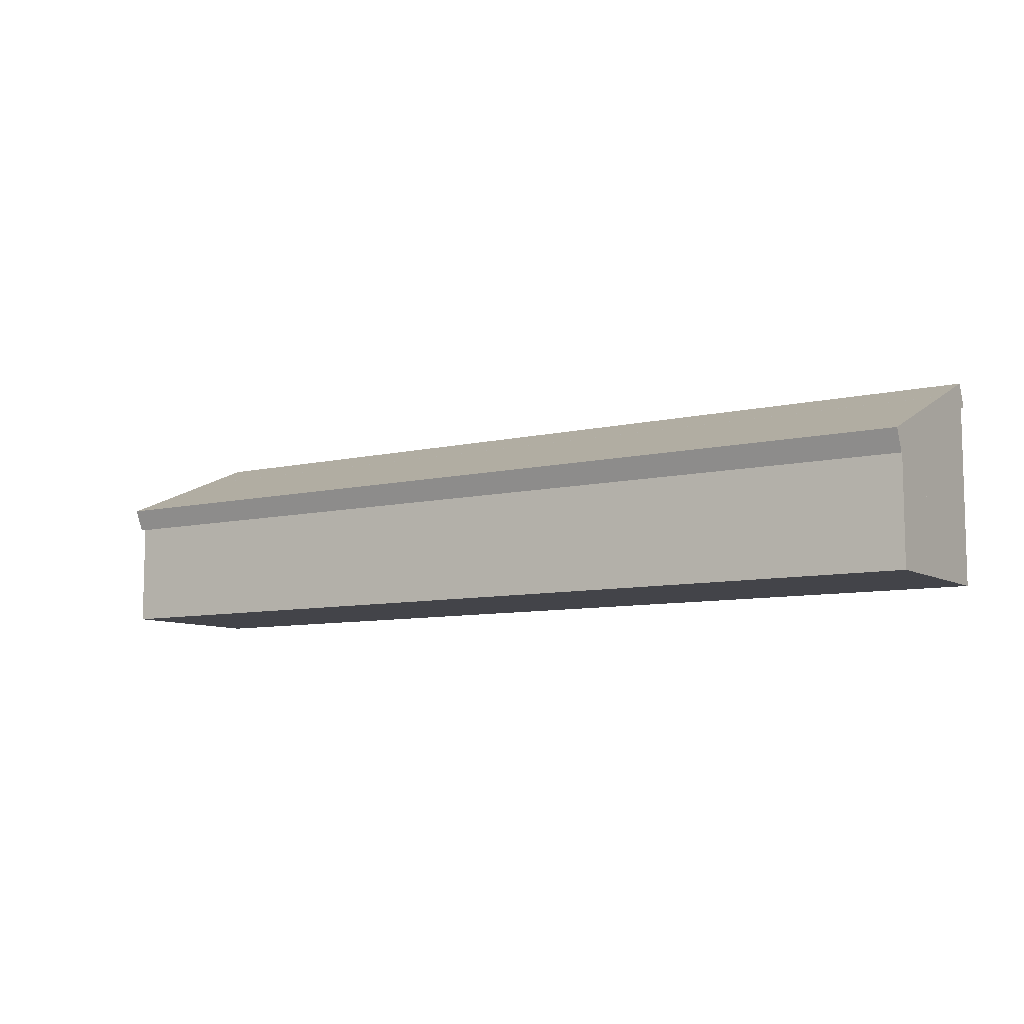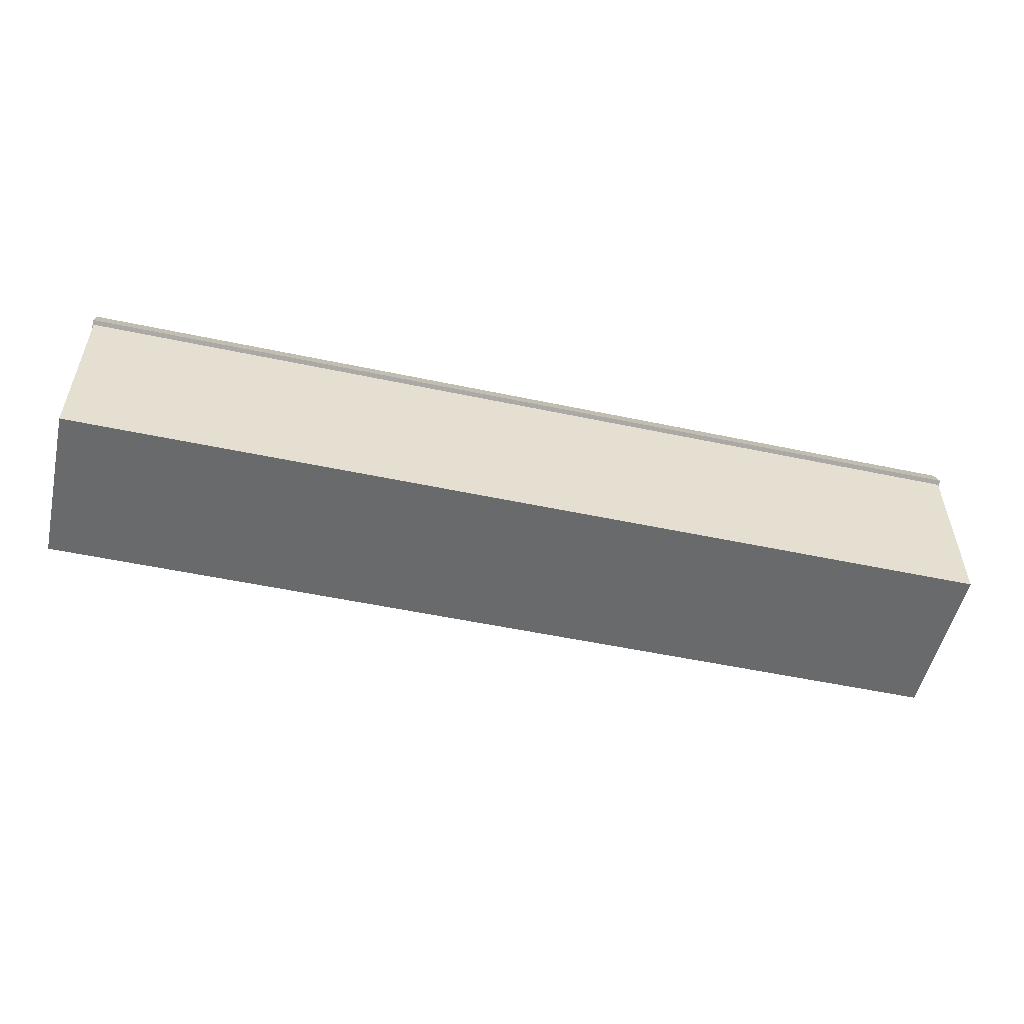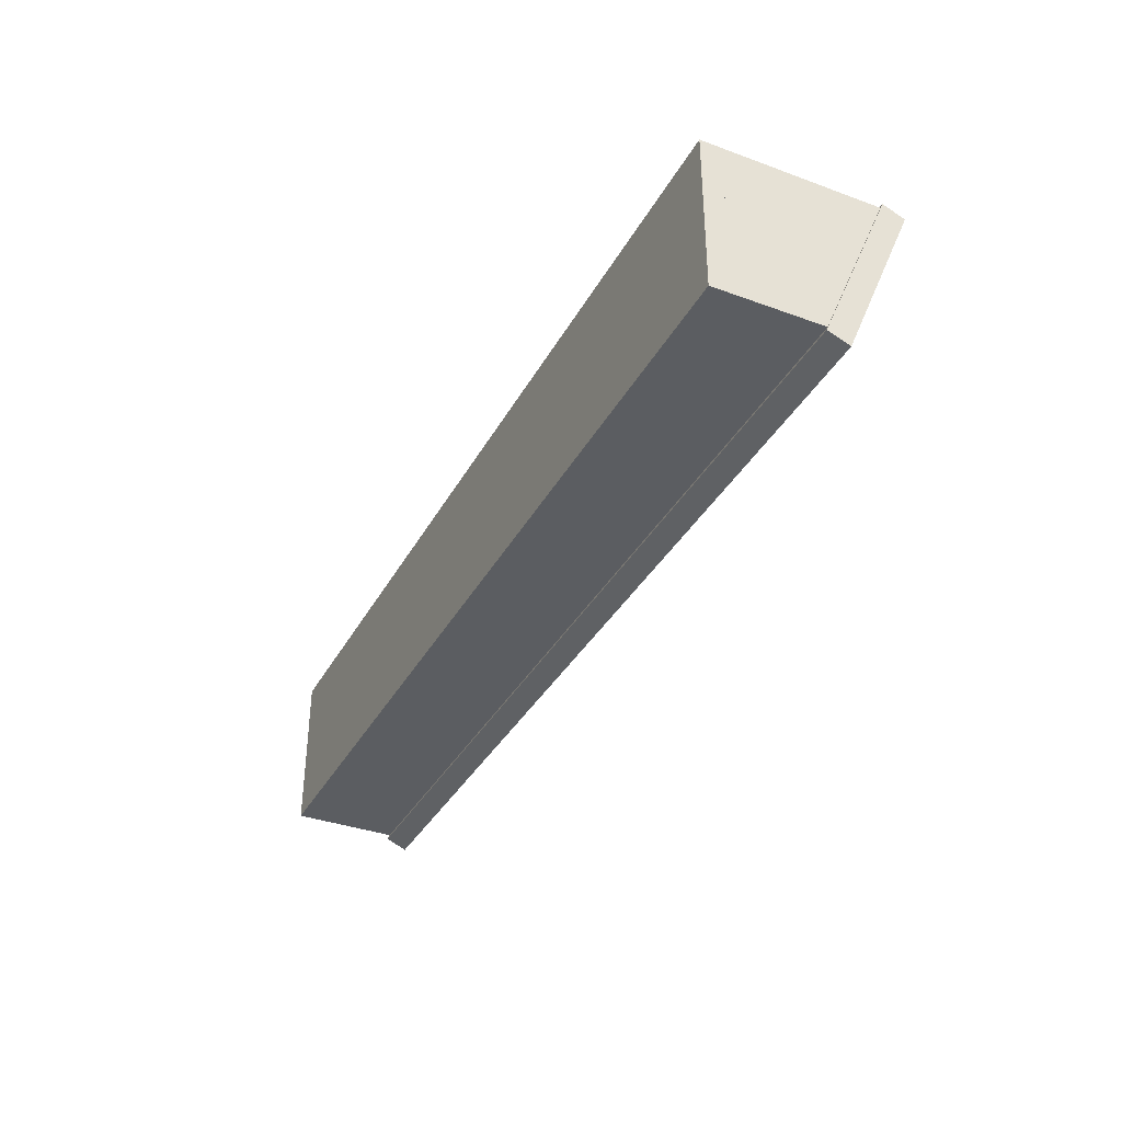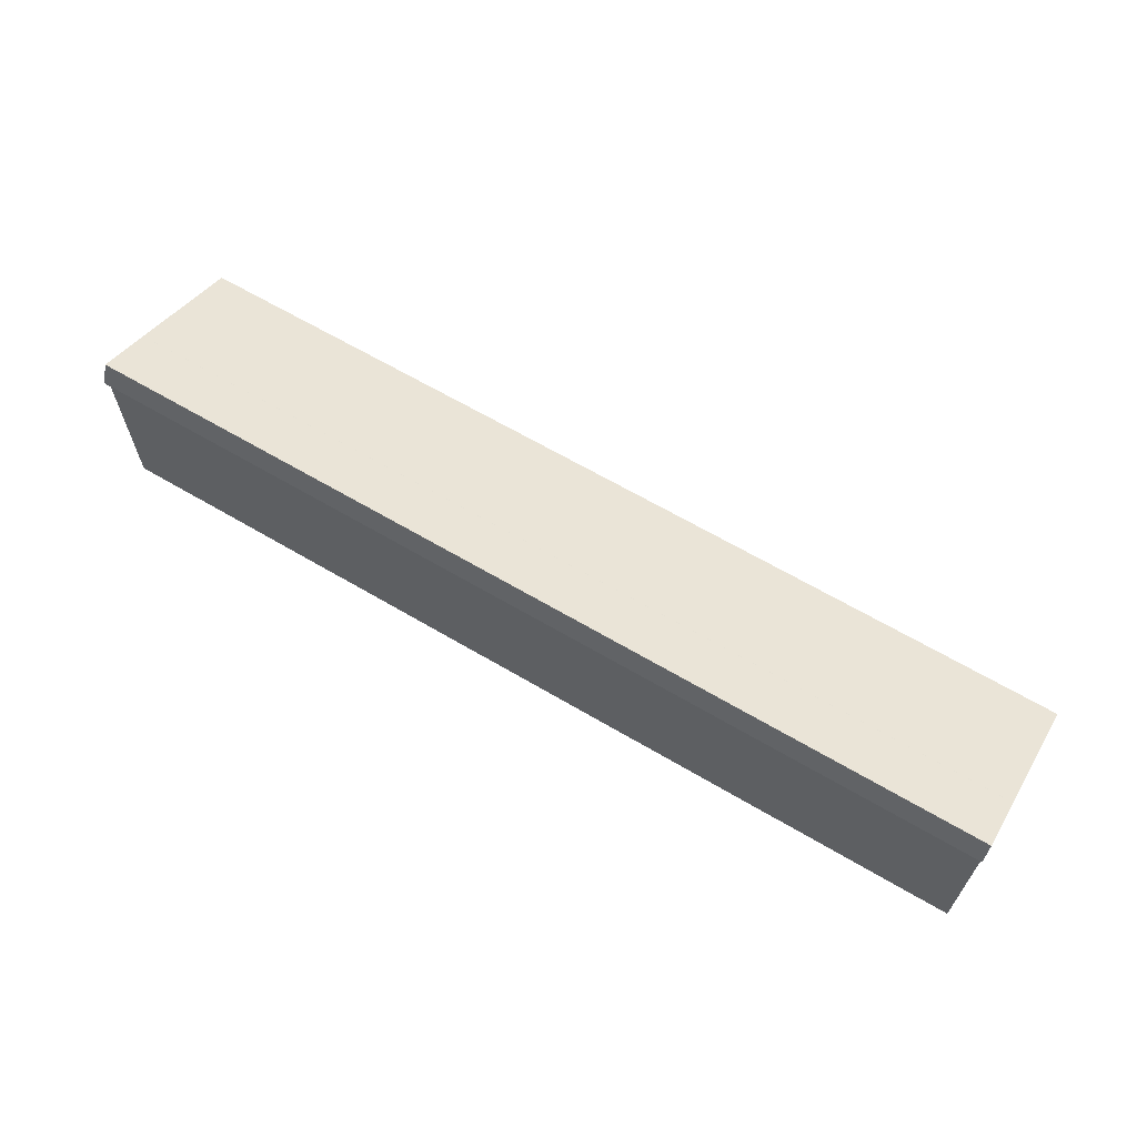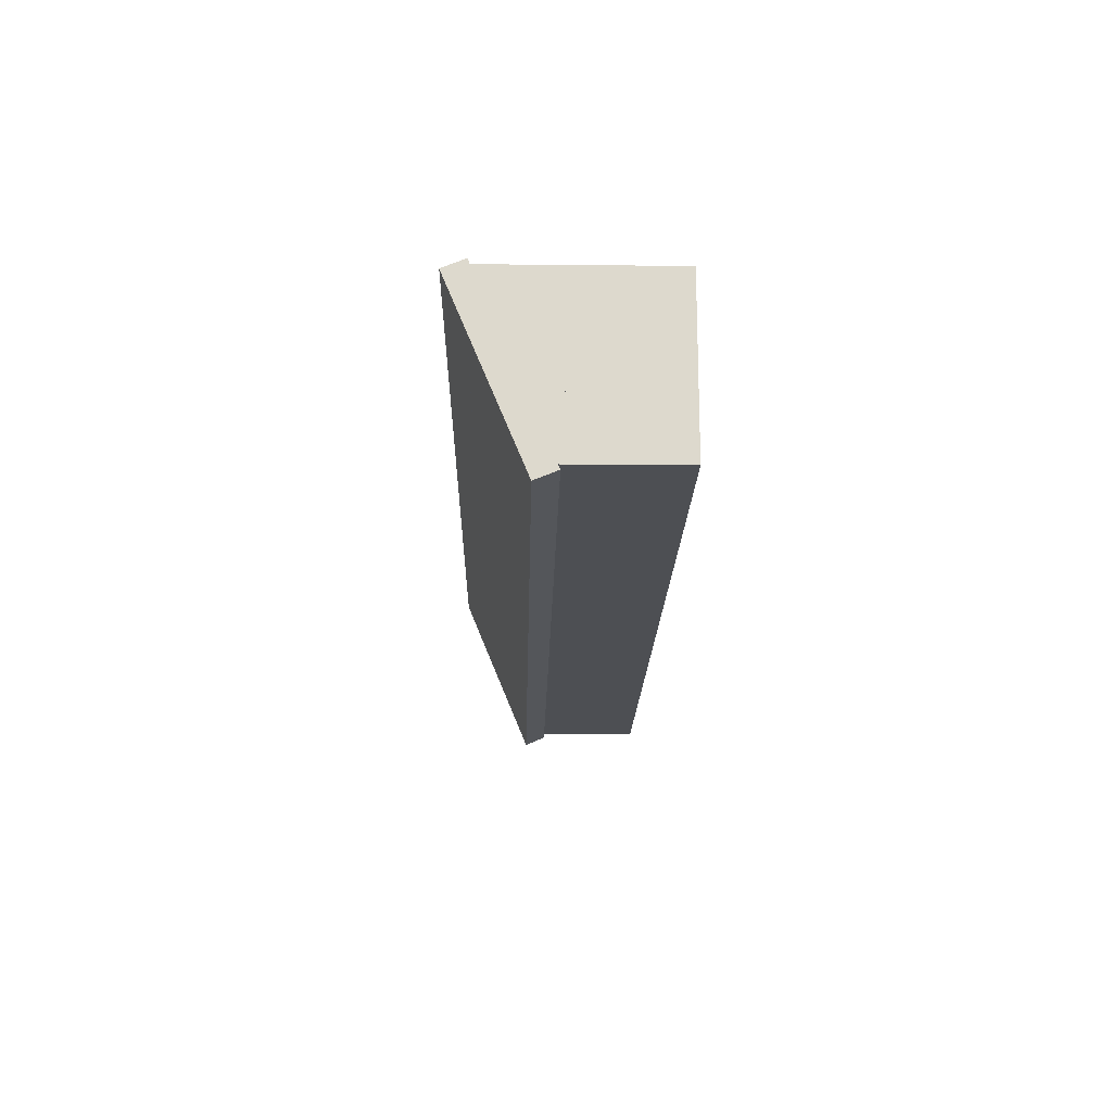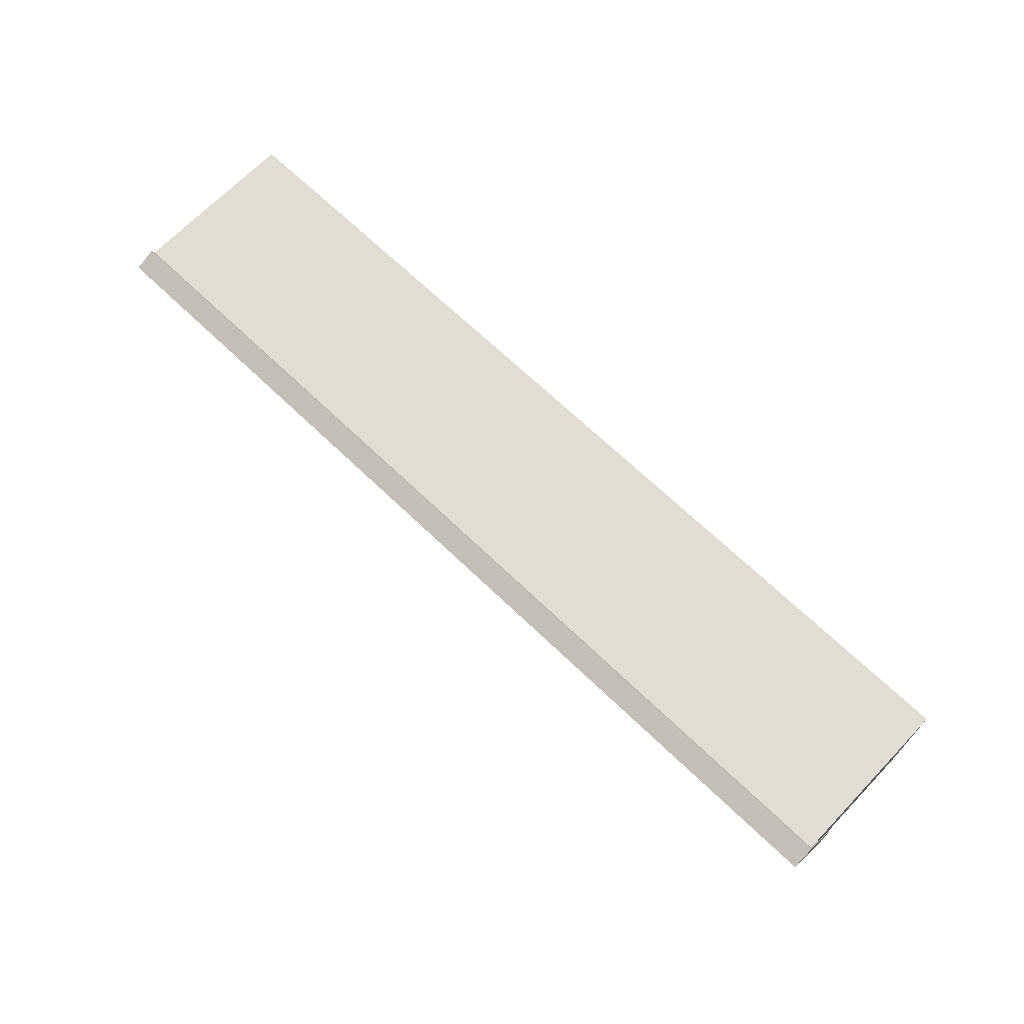
<metadata>
{"format":"obj","ext":"obj","renderer":"f3d","projection":"perspective","resolution":1024,"background":"white","views":[{"elev":-8.4,"azim":-146.8,"up":"+Y"},{"elev":-52.9,"azim":-12.8,"up":"+Y"},{"elev":-36.0,"azim":64.4,"up":"+Z"},{"elev":64.2,"azim":30.8,"up":"+Y"},{"elev":-17.7,"azim":-91.1,"up":"+Z"},{"elev":68.2,"azim":-136.1,"up":"+Z"}]}
</metadata>
<code>
o base3
v 2.994 0.8125 0.6875
v 2.994 0.8125 0.4375
v 2.994 0 0.6875
v 2.994 0 0.4375
v -1.994 0.8125 0.4375
v -1.994 0.8125 0.6875
v -1.994 0 0.4375
v -1.994 0 0.6875
f 4 7 5 2
f 3 4 2 1
f 8 3 1 6
f 7 8 6 5
f 6 1 2 5
f 7 4 3 8
o base2
v 2.994 0.75 0.4375
v 2.994 0.75 0.25
v 2.994 0 0.4375
v 2.994 0 0.25
v -1.994 0.75 0.25
v -1.994 0.75 0.4375
v -1.994 0 0.25
v -1.994 0 0.4375
f 12 15 13 10
f 11 12 10 9
f 16 11 9 14
f 15 16 14 13
f 14 9 10 13
f 15 12 11 16
o base1
v 2.994 0.6875 0.25
v 2.994 0.6875 0.125
v 2.994 0 0.25
v 2.994 0 0.125
v -1.994 0.6875 0.125
v -1.994 0.6875 0.25
v -1.994 0 0.125
v -1.994 0 0.25
f 20 23 21 18
f 19 20 18 17
f 24 19 17 22
f 23 24 22 21
f 22 17 18 21
f 23 20 19 24
o base4
v 2.994 0.9375 1
v 2.994 0.9375 0.6875
v 2.994 0 1
v 2.994 0 0.6875
v -1.994 0.9375 0.6875
v -1.994 0.9375 1
v -1.994 0 0.6875
v -1.994 0 1
f 28 31 29 26
f 27 28 26 25
f 32 27 25 30
f 31 32 30 29
f 30 25 26 29
f 31 28 27 32
o table
v 3 1.057 0.976
v 3 0.674 0.05207
v 3 0.9412 1.024
v 3 0.5585 0.09991
v -2 0.674 0.05207
v -2 1.057 0.976
v -2 0.5585 0.09991
v -2 0.9412 1.024
f 36 39 37 34
f 35 36 34 33
f 40 35 33 38
f 39 40 38 37
f 38 33 34 37
f 39 36 35 40

</code>
